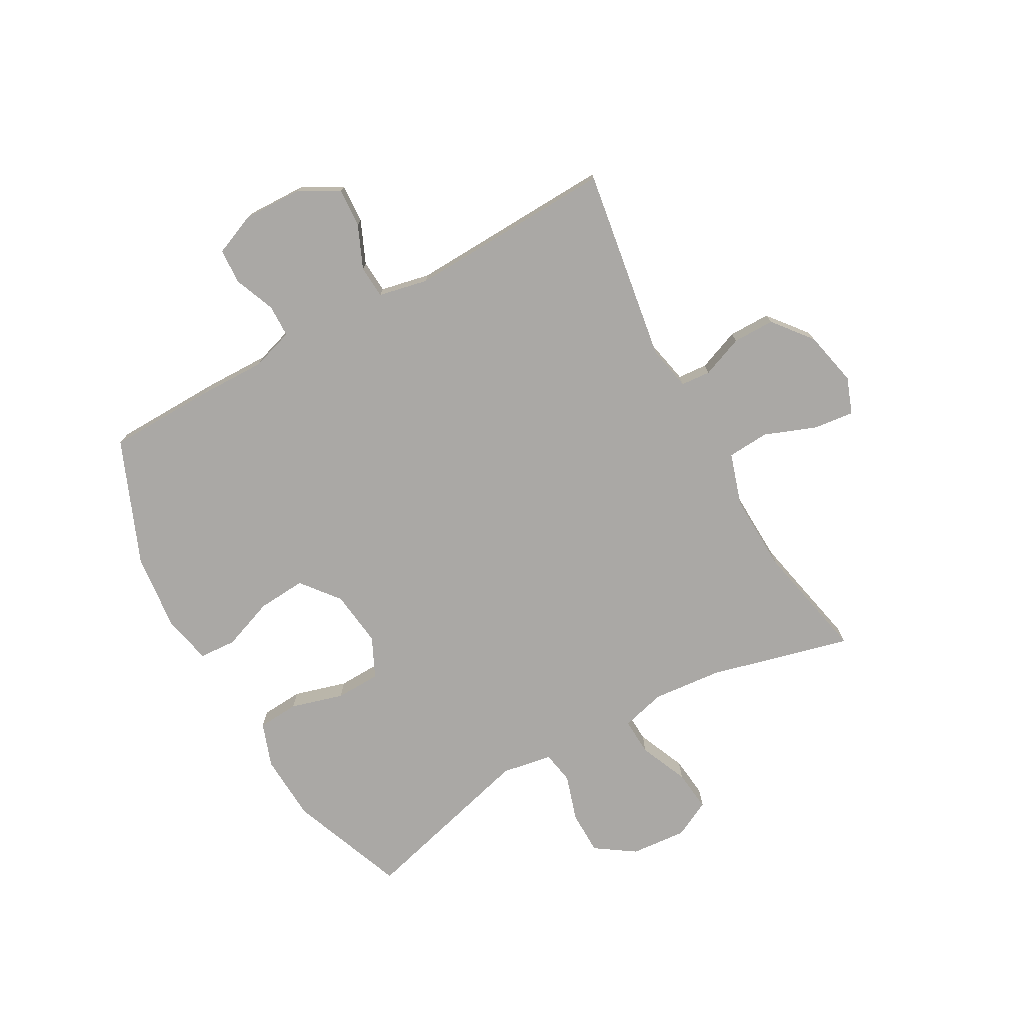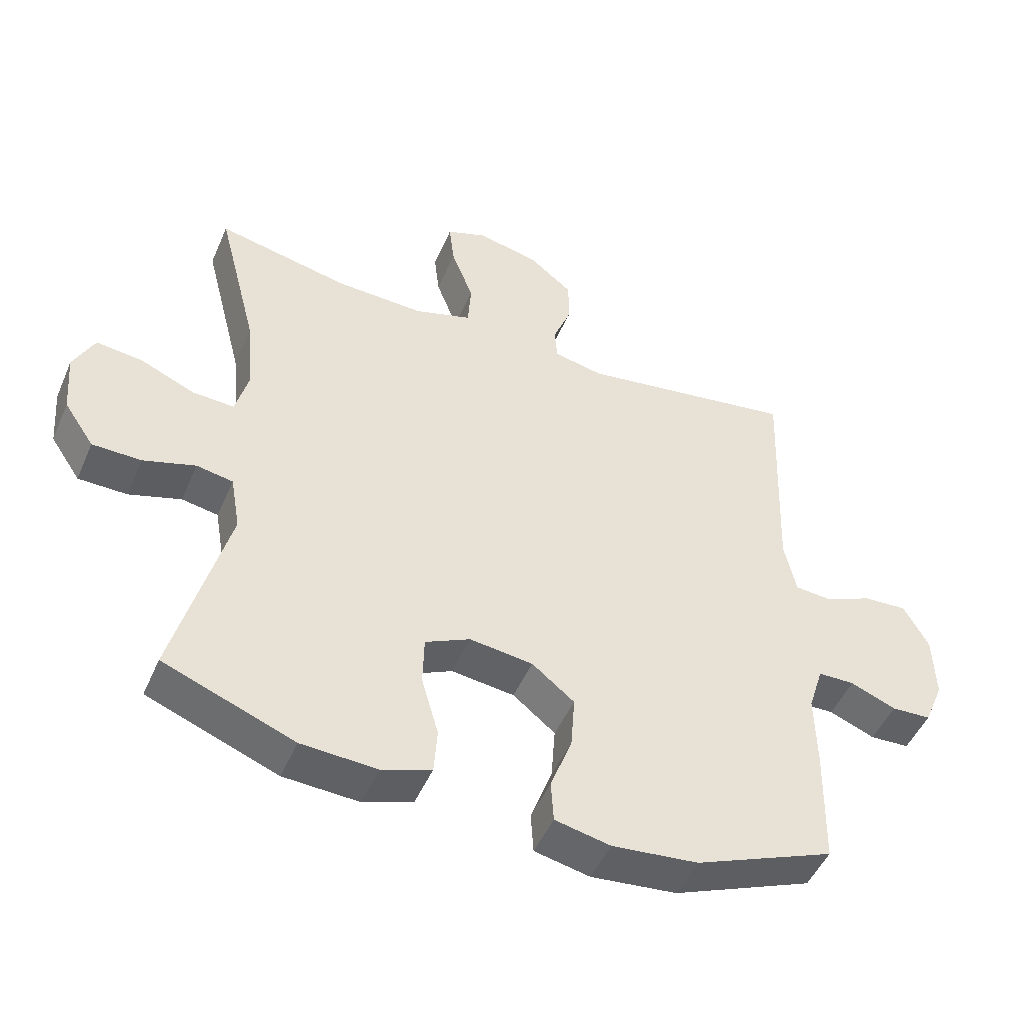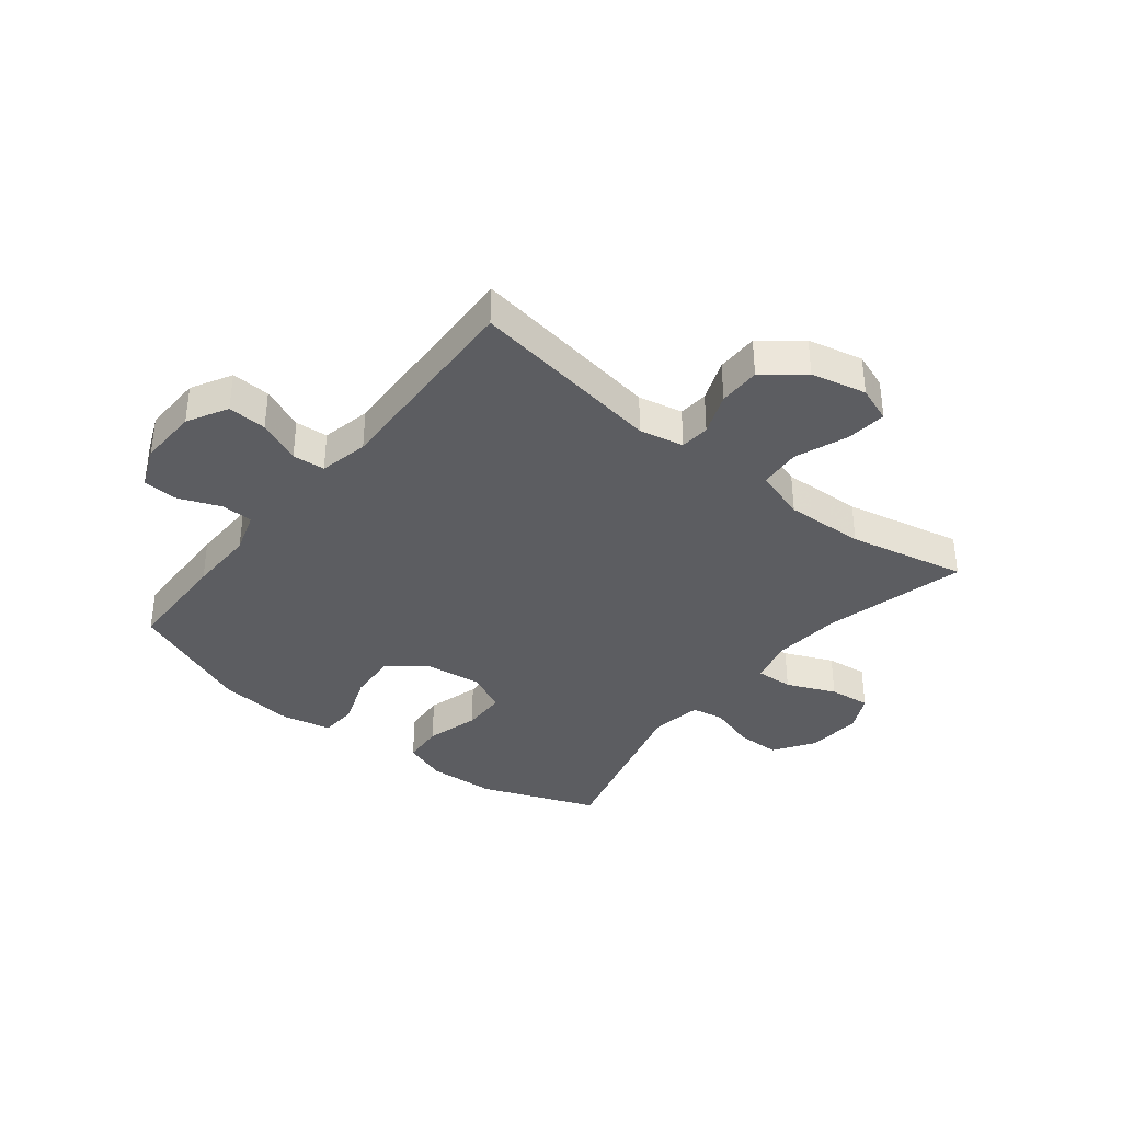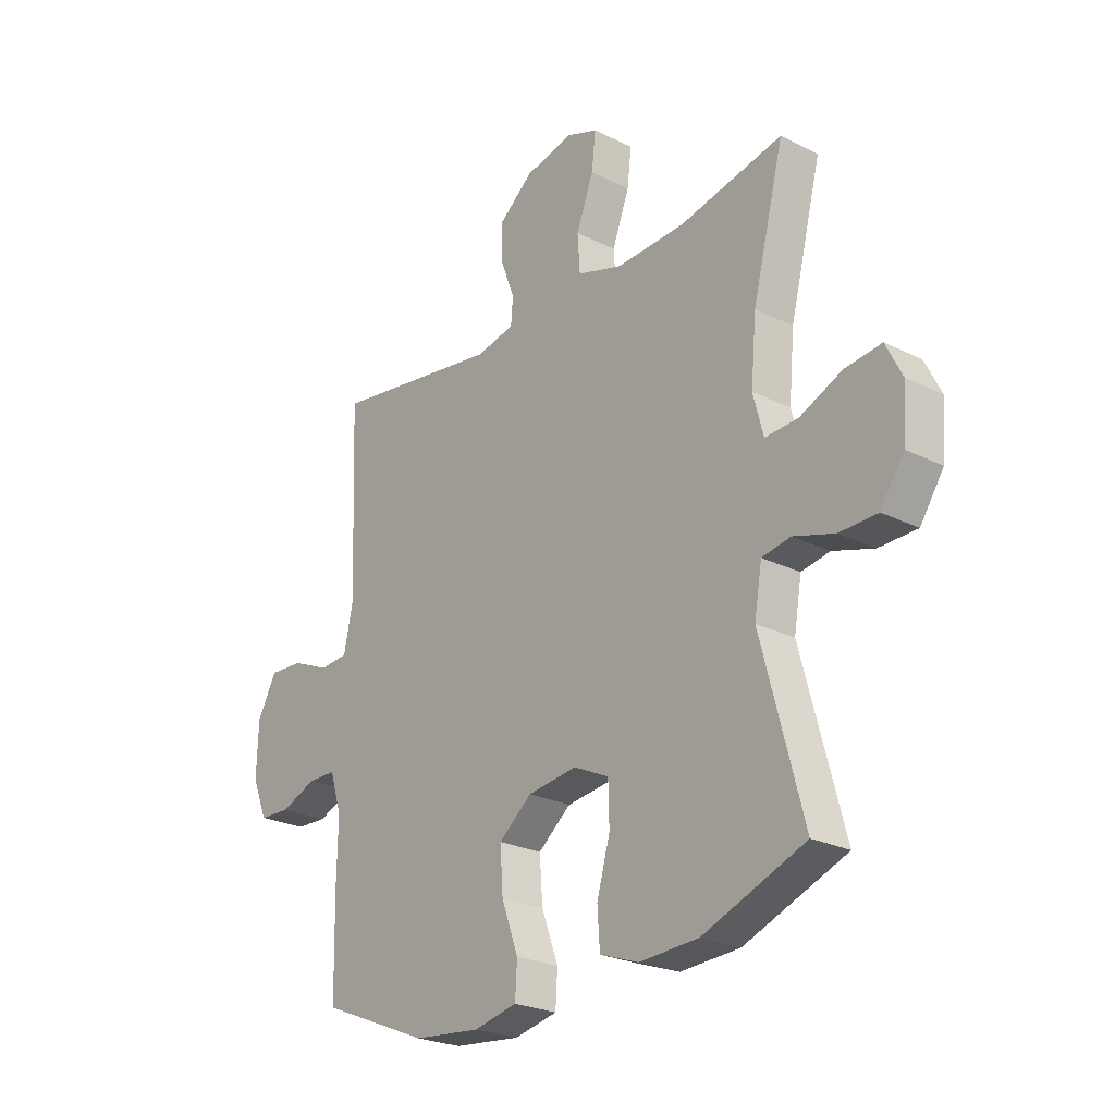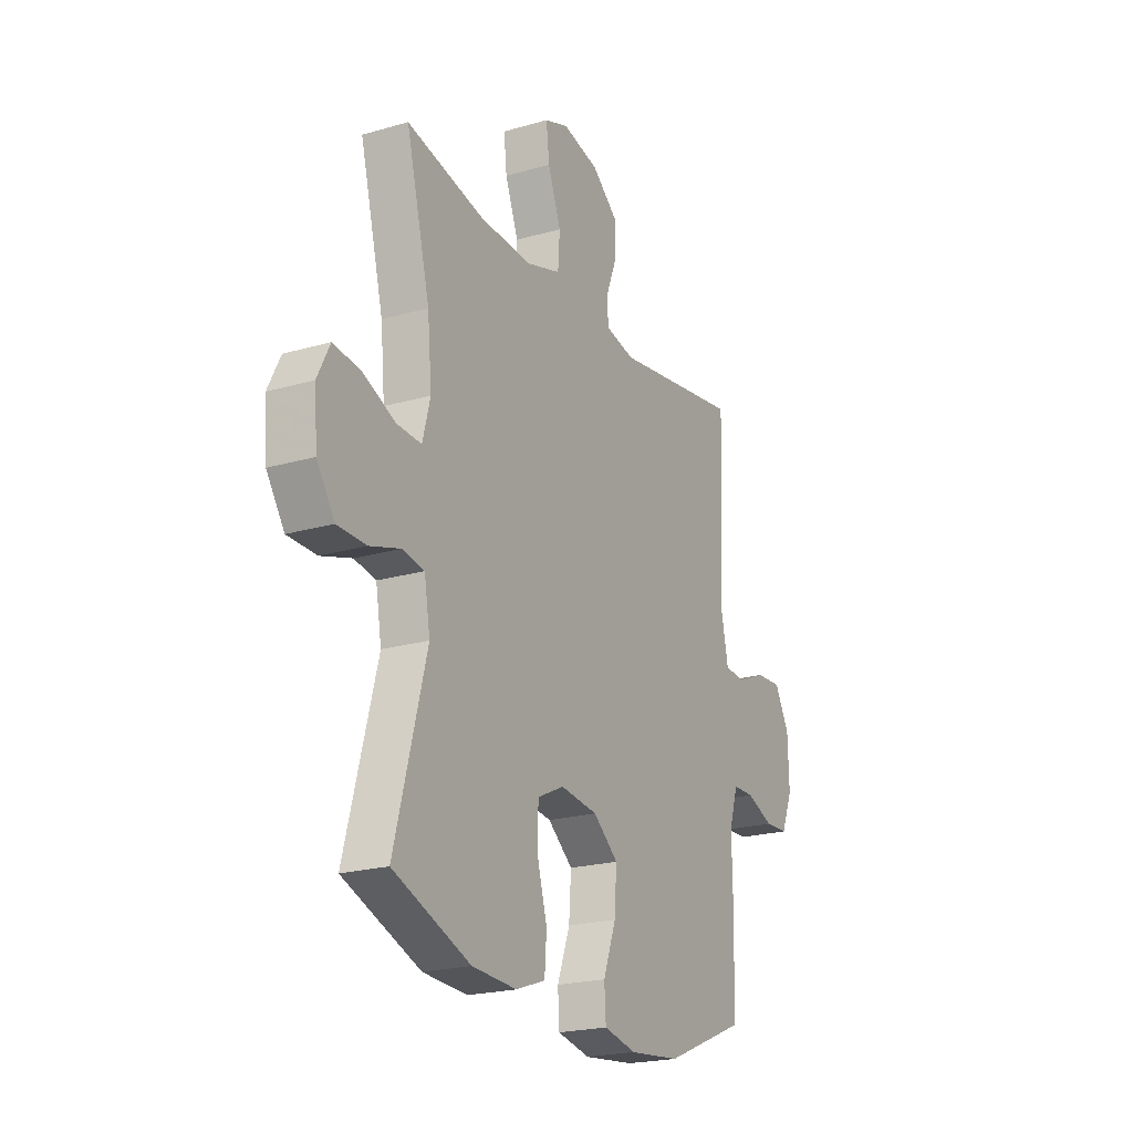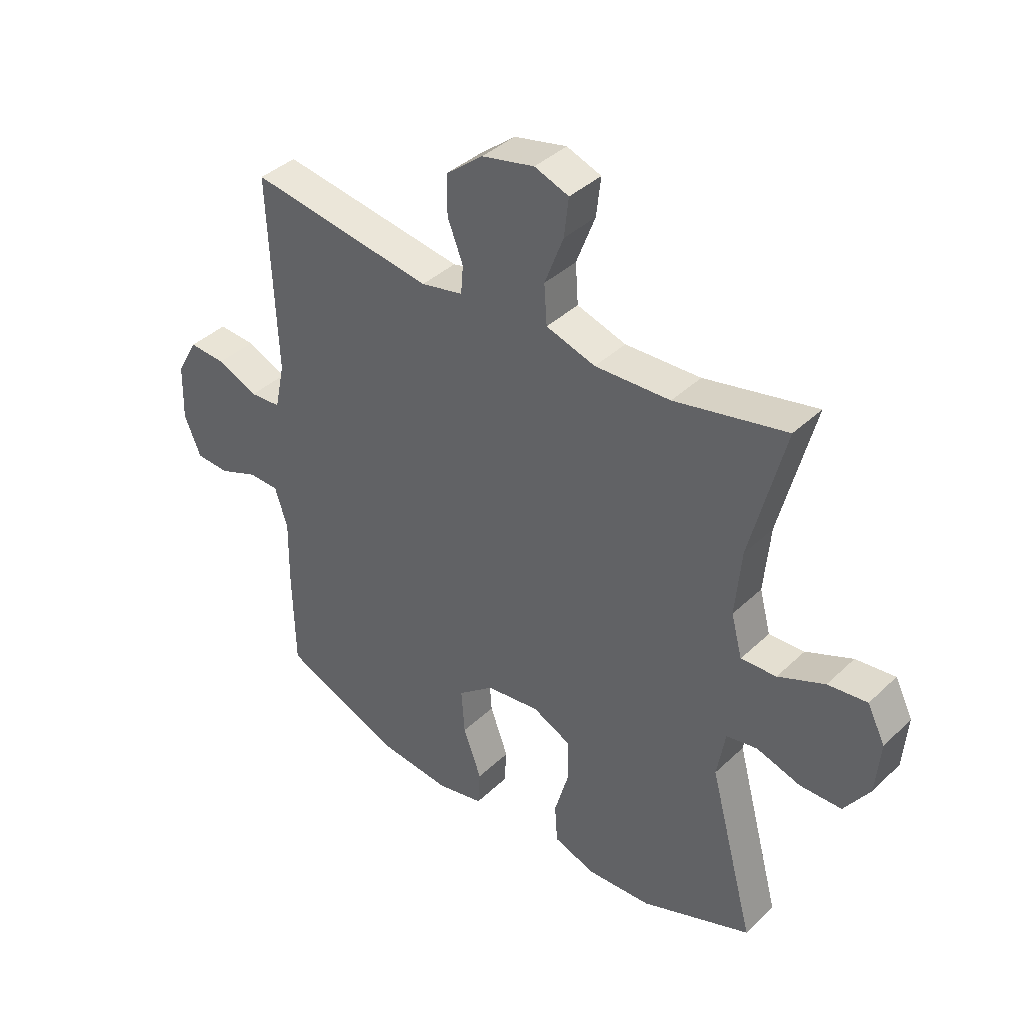
<metadata>
{"format":"obj","ext":"obj","renderer":"f3d","projection":"perspective","resolution":1024,"background":"white","views":[{"elev":-75.2,"azim":-60.9,"up":"+Y"},{"elev":-48.8,"azim":157.1,"up":"+Z"},{"elev":-36.8,"azim":-38.4,"up":"+Y"},{"elev":-24.6,"azim":50.8,"up":"+Z"},{"elev":-21.5,"azim":117.1,"up":"+Z"},{"elev":39.2,"azim":40.6,"up":"+Z"}]}
</metadata>
<code>
v 0.5 0.07 0.5
v 0.438 0.07 0.257
v 0.427 0.07 0.137
v 0.447 0.07 0.061
v 0.511 0.07 0.064
v 0.595 0.07 0.1
v 0.666 0.07 0.108
v 0.698 0.07 0.044
v 0.69 0.07 -0.052
v 0.644 0.07 -0.12
v 0.569 0.07 -0.121
v 0.489 0.07 -0.096
v 0.433 0.07 -0.106
v 0.418 0.07 -0.193
v 0.5 0.07 -0.5
v 0.3 0.07 -0.577
v 0.184 0.07 -0.583
v 0.108 0.07 -0.556
v 0.103 0.07 -0.485
v 0.129 0.07 -0.394
v 0.127 0.07 -0.317
v 0.058 0.07 -0.284
v -0.039 0.07 -0.296
v -0.104 0.07 -0.348
v -0.098 0.07 -0.431
v -0.065 0.07 -0.52
v -0.069 0.07 -0.584
v -0.154 0.07 -0.602
v -0.286 0.07 -0.588
v -0.5 0.07 -0.5
v -0.504 0.07 -0.314
v -0.502 0.07 -0.2
v -0.525 0.07 -0.127
v -0.581 0.07 -0.126
v -0.651 0.07 -0.154
v -0.712 0.07 -0.151
v -0.742 0.07 -0.079
v -0.739 0.07 0.023
v -0.701 0.07 0.092
v -0.634 0.07 0.088
v -0.56 0.07 0.056
v -0.504 0.07 0.06
v -0.486 0.07 0.145
v -0.5 0.07 0.5
v -0.166 0.07 0.448
v -0.09 0.07 0.464
v -0.086 0.07 0.515
v -0.114 0.07 0.587
v -0.114 0.07 0.659
v -0.047 0.07 0.713
v 0.048 0.07 0.734
v 0.11 0.07 0.711
v 0.102 0.07 0.641
v 0.068 0.07 0.552
v 0.073 0.07 0.48
v 0.162 0.07 0.452
v 0.298 0.07 0.457
v 0.5 0 0.5
v 0.438 0 0.257
v 0.427 0 0.137
v 0.447 0 0.061
v 0.511 0 0.064
v 0.595 0 0.1
v 0.666 0 0.108
v 0.698 0 0.044
v 0.69 0 -0.052
v 0.644 0 -0.12
v 0.569 0 -0.121
v 0.489 0 -0.096
v 0.433 0 -0.106
v 0.418 0 -0.193
v 0.5 0 -0.5
v 0.3 0 -0.577
v 0.184 0 -0.583
v 0.108 0 -0.556
v 0.103 0 -0.485
v 0.129 0 -0.394
v 0.127 0 -0.317
v 0.058 0 -0.284
v -0.039 0 -0.296
v -0.104 0 -0.348
v -0.098 0 -0.431
v -0.065 0 -0.52
v -0.069 0 -0.584
v -0.154 0 -0.602
v -0.286 0 -0.588
v -0.5 0 -0.5
v -0.504 0 -0.314
v -0.502 0 -0.2
v -0.525 0 -0.127
v -0.581 0 -0.126
v -0.651 0 -0.154
v -0.712 0 -0.151
v -0.742 0 -0.079
v -0.739 0 0.023
v -0.701 0 0.092
v -0.634 0 0.088
v -0.56 0 0.056
v -0.504 0 0.06
v -0.486 0 0.145
v -0.5 0 0.5
v -0.166 0 0.448
v -0.09 0 0.464
v -0.086 0 0.515
v -0.114 0 0.587
v -0.114 0 0.659
v -0.047 0 0.713
v 0.048 0 0.734
v 0.11 0 0.711
v 0.102 0 0.641
v 0.068 0 0.552
v 0.073 0 0.48
v 0.162 0 0.452
v 0.298 0 0.457
f 52 53 54
f 51 52 54
f 50 51 54
f 49 50 54
f 48 49 54
f 47 48 54
f 46 47 54 55
f 45 46 55 56
f 43 44 45
f 42 43 45 56
f 39 40 41
f 38 39 41
f 37 38 41
f 36 37 41
f 35 36 41
f 34 35 41
f 33 34 41 42
f 42 56 57
f 33 42 57
f 32 33 57
f 30 31 32
f 29 30 32
f 28 29 32
f 27 28 32
f 26 27 32
f 25 26 32
f 18 19 20
f 17 18 20
f 16 17 20
f 15 16 20
f 14 15 20
f 13 14 20 21
f 10 11 12
f 9 10 12
f 8 9 12
f 7 8 12
f 6 7 12
f 5 6 12
f 4 5 12 13
f 13 21 22
f 4 13 22
f 3 4 22
f 57 1 2
f 3 22 23
f 2 3 23
f 57 2 23
f 32 57 23
f 24 25 32
f 23 24 32
f 111 110 109
f 111 109 108
f 111 108 107
f 111 107 106
f 111 106 105
f 111 105 104
f 112 111 104 103
f 113 112 103 102
f 102 101 100
f 113 102 100 99
f 98 97 96
f 98 96 95
f 98 95 94
f 98 94 93
f 98 93 92
f 98 92 91
f 99 98 91 90
f 114 113 99
f 114 99 90
f 114 90 89
f 89 88 87
f 89 87 86
f 89 86 85
f 89 85 84
f 89 84 83
f 89 83 82
f 77 76 75
f 77 75 74
f 77 74 73
f 77 73 72
f 77 72 71
f 78 77 71 70
f 69 68 67
f 69 67 66
f 69 66 65
f 69 65 64
f 69 64 63
f 69 63 62
f 70 69 62 61
f 79 78 70
f 79 70 61
f 79 61 60
f 59 58 114
f 80 79 60
f 80 60 59
f 80 59 114
f 80 114 89
f 89 82 81
f 89 81 80
f 1 58 59 2
f 2 59 60 3
f 3 60 61 4
f 4 61 62 5
f 5 62 63 6
f 6 63 64 7
f 7 64 65 8
f 8 65 66 9
f 9 66 67 10
f 10 67 68 11
f 11 68 69 12
f 12 69 70 13
f 13 70 71 14
f 14 71 72 15
f 15 72 73 16
f 16 73 74 17
f 17 74 75 18
f 18 75 76 19
f 19 76 77 20
f 20 77 78 21
f 21 78 79 22
f 22 79 80 23
f 23 80 81 24
f 24 81 82 25
f 25 82 83 26
f 26 83 84 27
f 27 84 85 28
f 28 85 86 29
f 29 86 87 30
f 30 87 88 31
f 31 88 89 32
f 32 89 90 33
f 33 90 91 34
f 34 91 92 35
f 35 92 93 36
f 36 93 94 37
f 37 94 95 38
f 38 95 96 39
f 39 96 97 40
f 40 97 98 41
f 41 98 99 42
f 42 99 100 43
f 43 100 101 44
f 44 101 102 45
f 45 102 103 46
f 46 103 104 47
f 47 104 105 48
f 48 105 106 49
f 49 106 107 50
f 50 107 108 51
f 51 108 109 52
f 52 109 110 53
f 53 110 111 54
f 54 111 112 55
f 55 112 113 56
f 56 113 114 57
f 57 114 58 1

</code>
